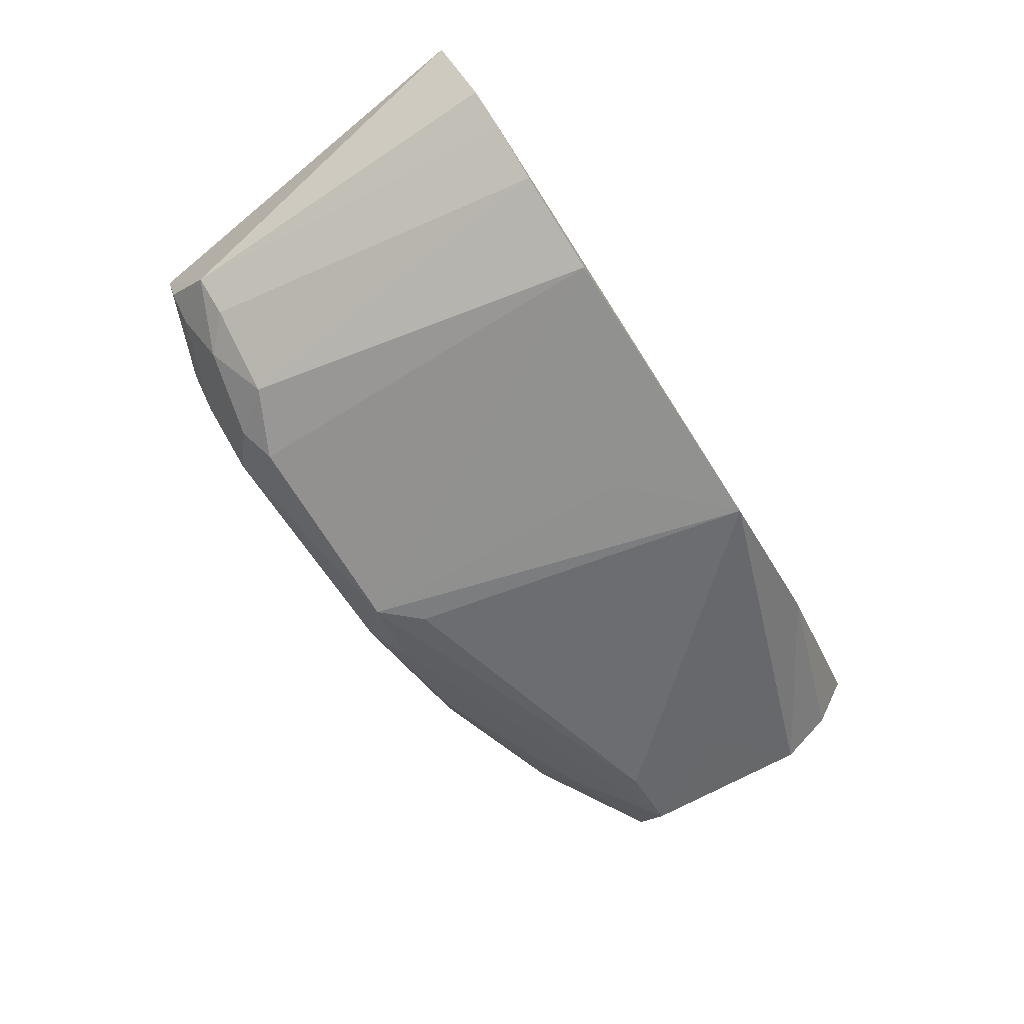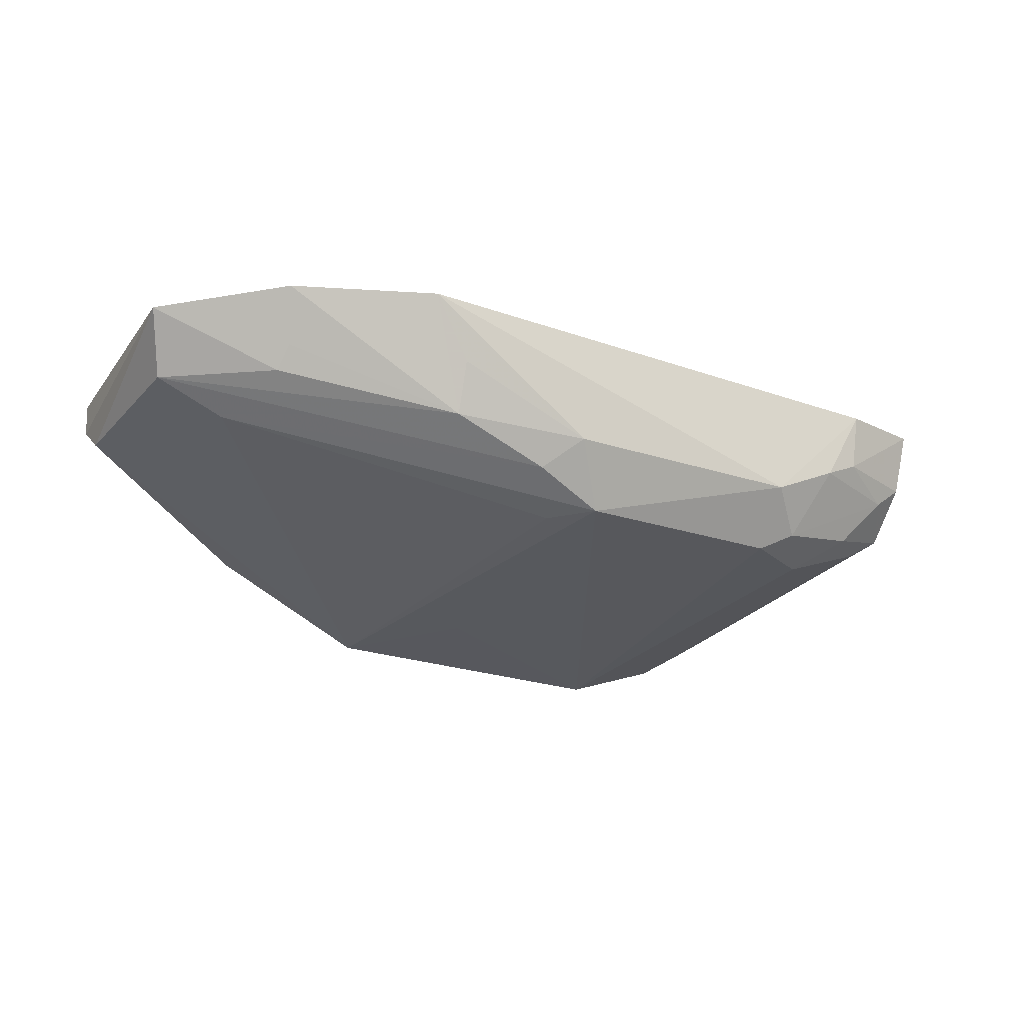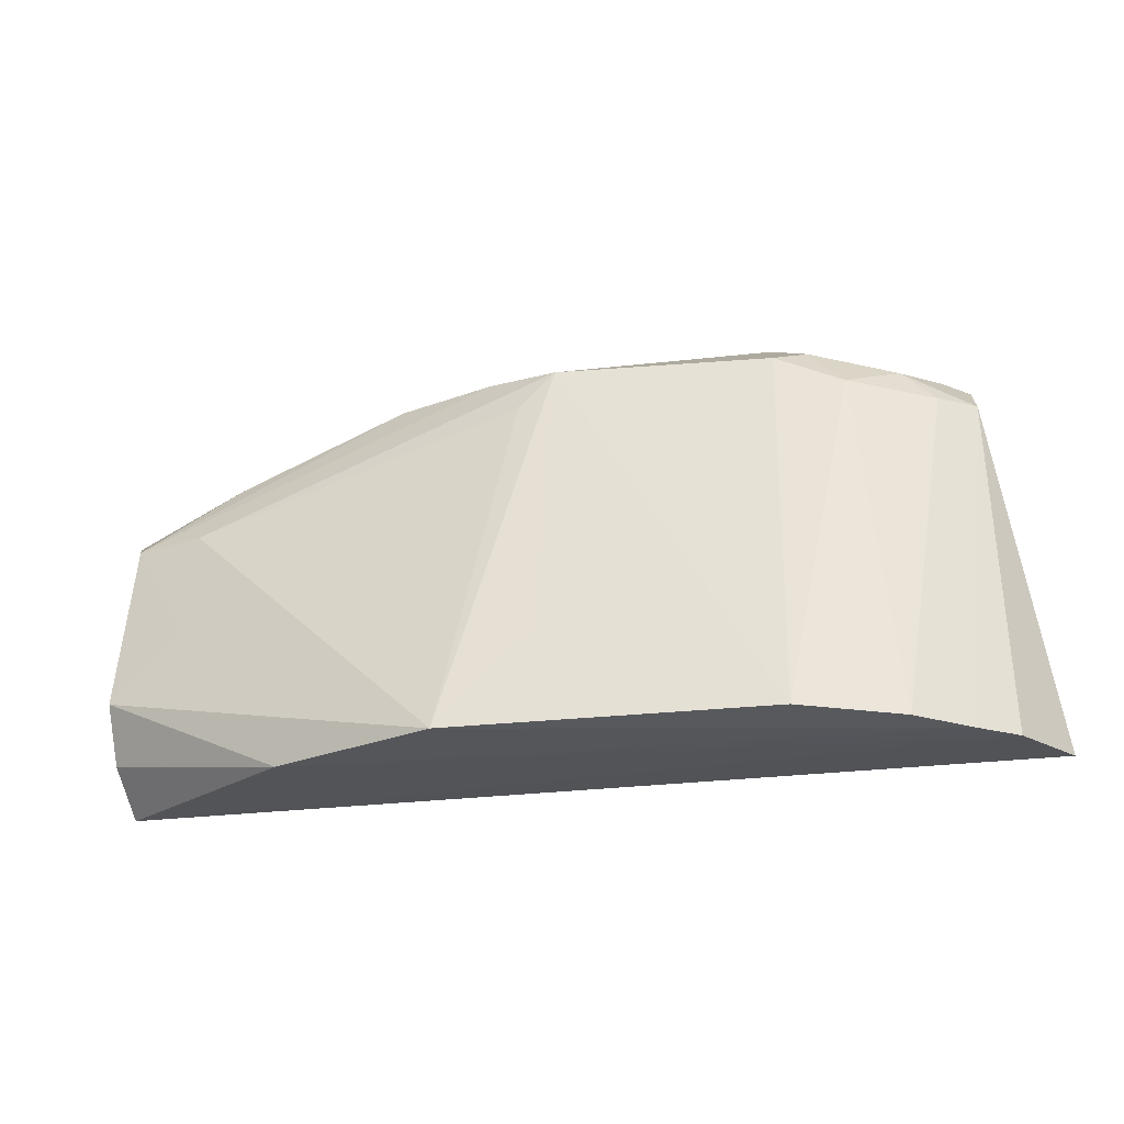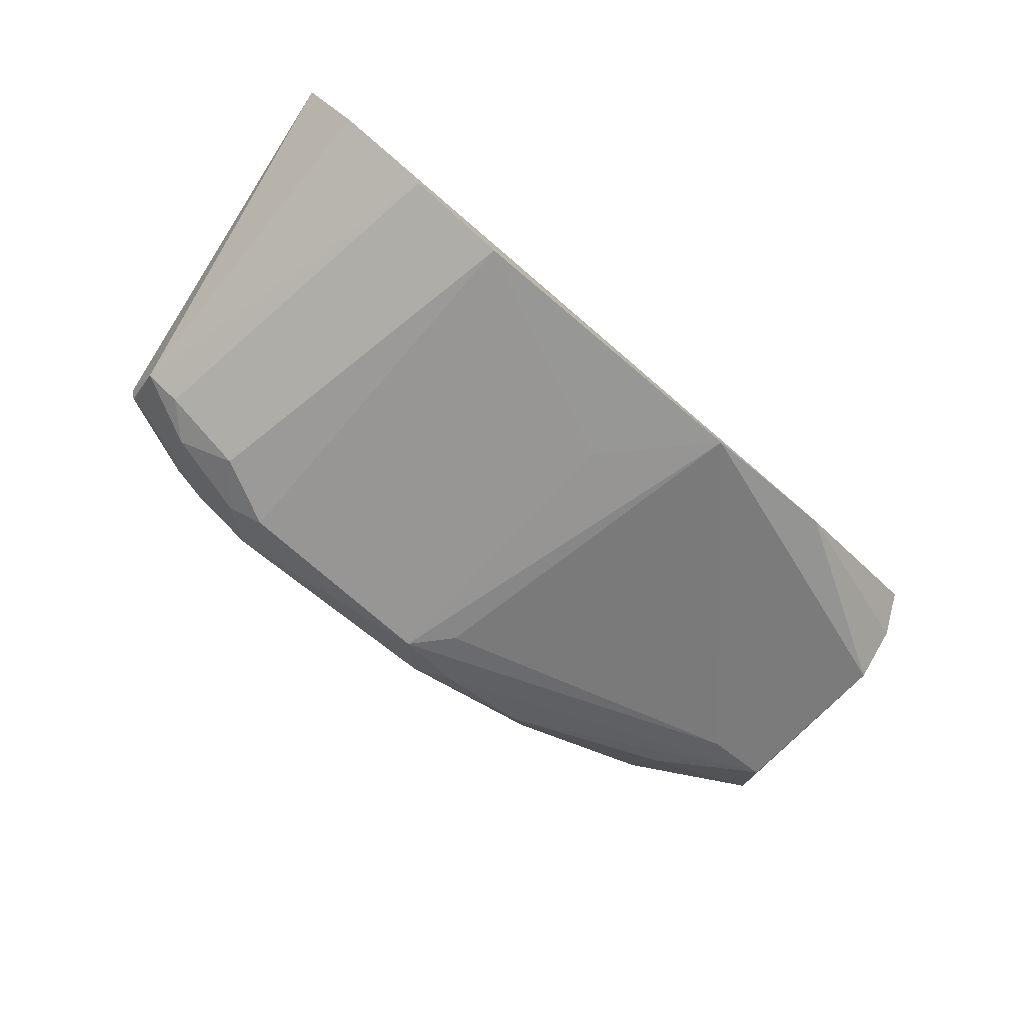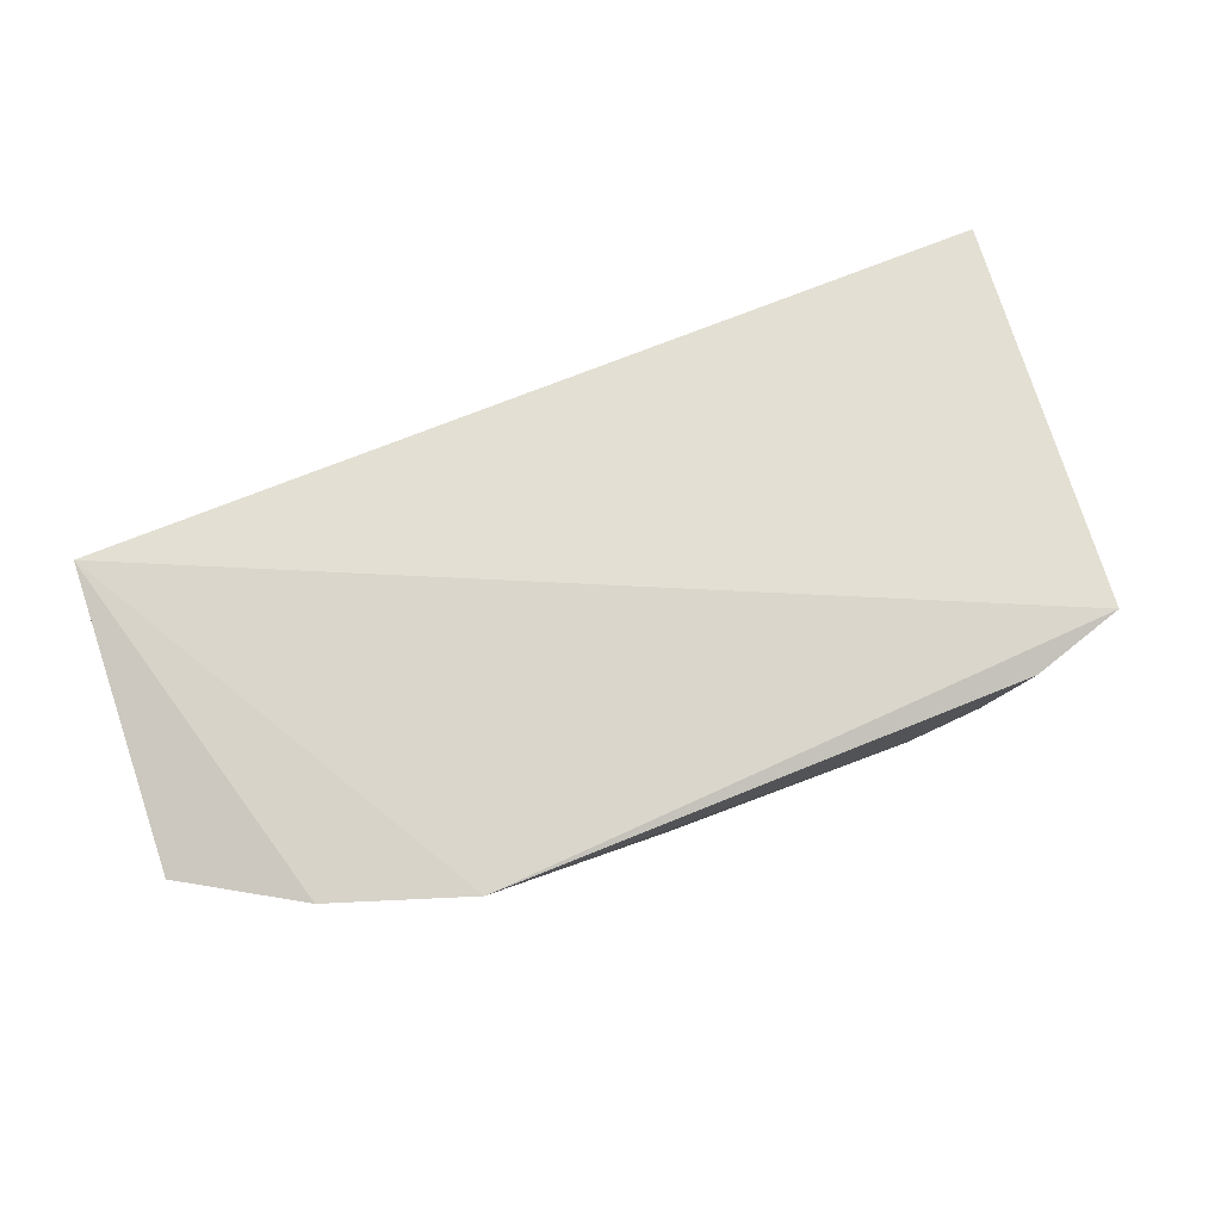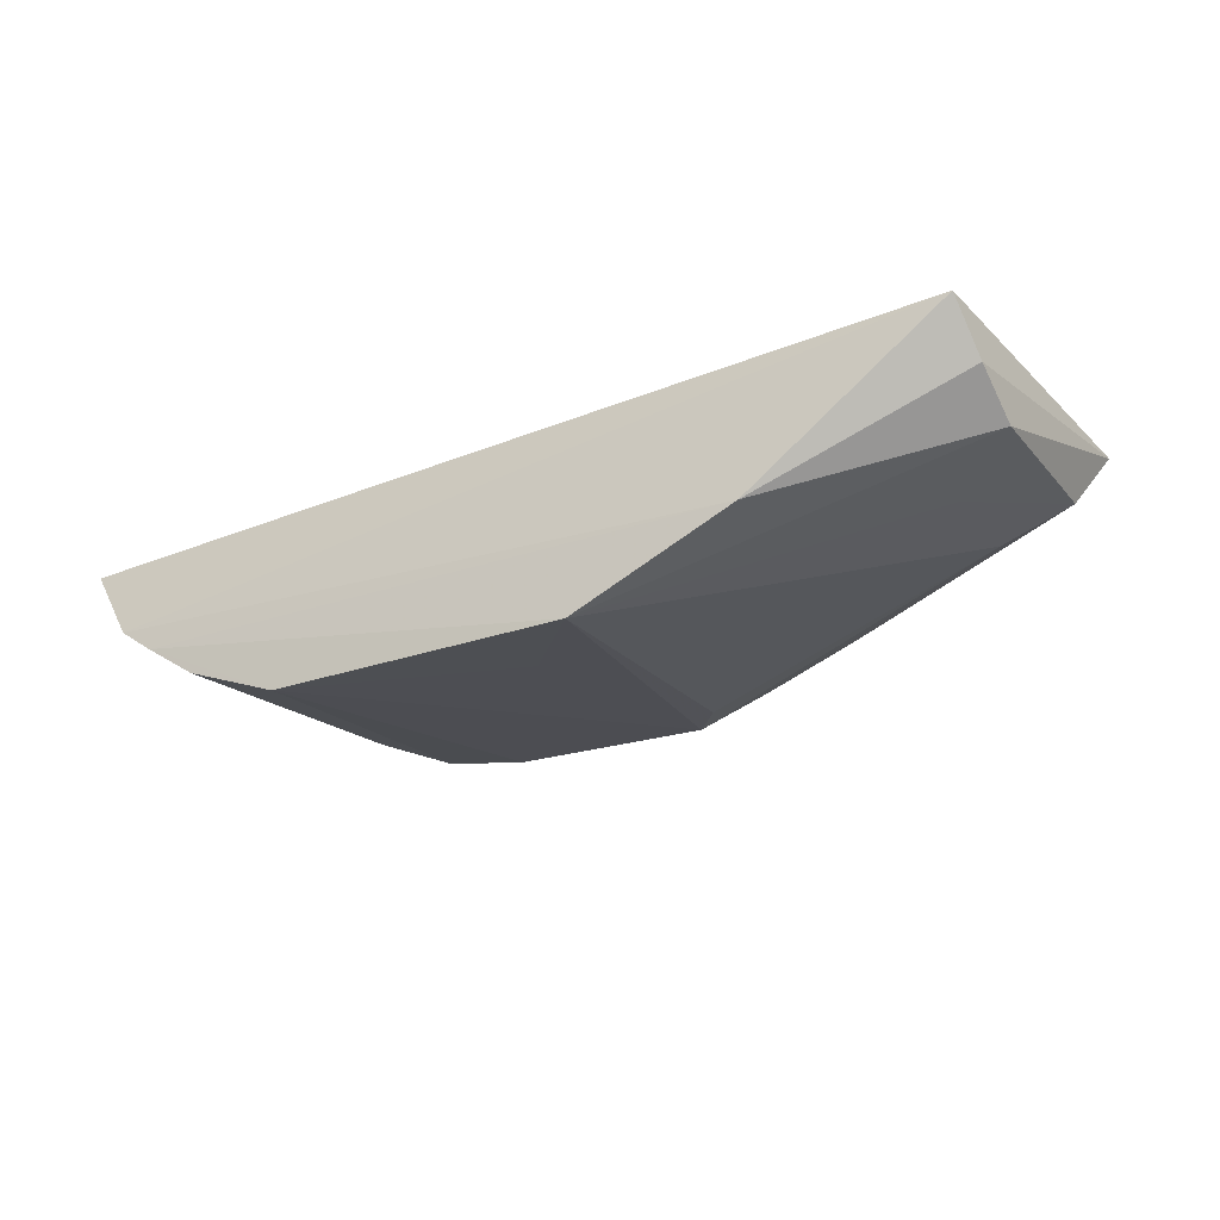
<metadata>
{"format":"obj","ext":"obj","renderer":"f3d","projection":"perspective","resolution":1024,"background":"white","views":[{"elev":-70.0,"azim":123.3,"up":"+Y"},{"elev":-24.0,"azim":-28.2,"up":"+Y"},{"elev":-31.4,"azim":9.1,"up":"+Z"},{"elev":-73.1,"azim":140.2,"up":"+Y"},{"elev":73.5,"azim":-21.5,"up":"+Y"},{"elev":-22.5,"azim":-147.6,"up":"+Y"}]}
</metadata>
<code>
v 0.1301 -0.2016 0.4236
v 0.2095 -0.1451 0.2668
v 0.1884 -0.1261 0.4495
v -0.1518 -0.127 0.4432
v -0.04172 -0.2212 0.2613
v -0.1963 -0.1233 0.2768
v -0.01135 -0.1768 0.4588
v 0.1858 -0.1755 0.4218
v 0.09876 -0.222 0.26
v -0.0898 -0.1249 0.4647
v -0.1941 -0.1603 0.3935
v 0.1869 -0.1777 0.2616
v 0.09835 -0.1778 0.4602
v 0.00441 -0.2028 0.4415
v 0.1441 -0.2052 0.2603
v -0.07052 -0.1735 0.4484
v -0.1995 -0.1617 0.3154
v -0.2038 -0.1358 0.4109
v -0.1133 -0.1893 0.2654
v 0.1473 -0.1296 0.4619
v 0.1723 -0.1648 0.4434
v 0.09984 -0.2018 0.4389
v 0.0007525 -0.217 0.3055
v -0.1626 -0.1717 0.3915
v 0.1688 -0.186 0.4207
v 0.1695 -0.1892 0.2606
v -0.07152 -0.1513 0.4579
v -0.02699 -0.1897 0.447
v -0.1663 -0.1726 0.3428
v -0.1992 -0.1456 0.2927
v -0.1485 -0.1591 0.4231
v 0.1852 -0.1546 0.4433
v 0.1149 -0.1941 0.4448
v -0.01171 -0.203 0.4239
v 0.1536 -0.186 0.4359
v -0.1465 -0.1491 0.4308
v 0.1455 -0.1555 0.4586
v 0.1289 -0.1634 0.4603
f 6 3 2
f 8 2 3
f 10 6 4
f 10 3 6
f 12 6 2
f 12 2 8
f 13 10 7
f 14 13 7
f 15 1 9
f 16 10 4
f 18 4 6
f 18 17 11
f 19 6 12
f 19 5 17
f 20 3 10
f 20 10 13
f 22 13 14
f 22 14 9
f 22 9 1
f 23 14 5
f 23 5 9
f 23 9 14
f 25 15 8
f 25 1 15
f 26 12 8
f 26 8 15
f 26 19 12
f 26 5 19
f 26 15 9
f 26 9 5
f 27 16 7
f 27 7 10
f 27 10 16
f 28 14 7
f 28 7 16
f 28 16 11
f 28 24 14
f 28 11 24
f 29 17 5
f 29 11 17
f 29 24 11
f 29 5 24
f 30 18 6
f 30 17 18
f 30 19 17
f 30 6 19
f 31 4 18
f 31 18 11
f 31 11 16
f 32 21 8
f 32 8 3
f 33 13 22
f 33 22 1
f 34 24 5
f 34 5 14
f 34 14 24
f 35 25 8
f 35 8 21
f 35 21 33
f 35 33 1
f 35 1 25
f 36 31 16
f 36 16 4
f 36 4 31
f 37 32 3
f 37 3 20
f 37 21 32
f 38 37 20
f 38 20 13
f 38 13 33
f 38 33 21
f 38 21 37

</code>
